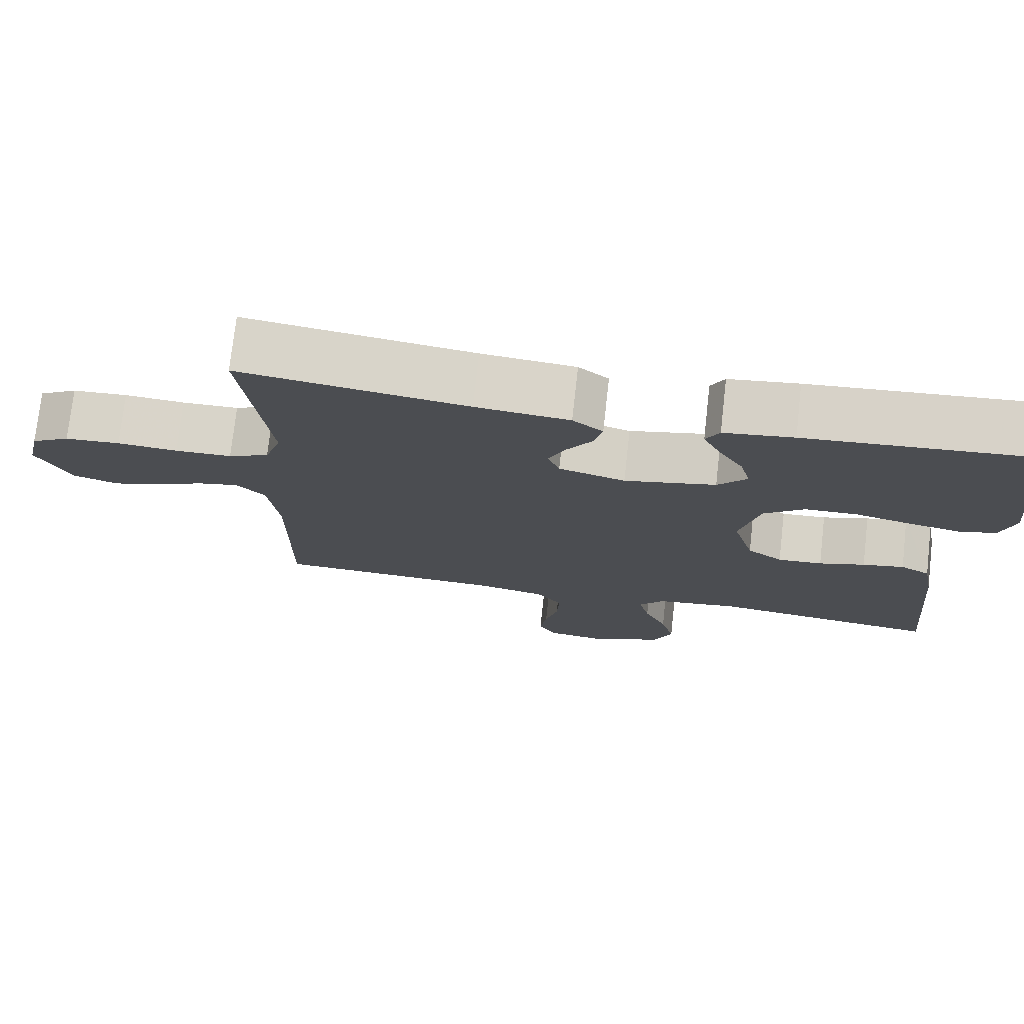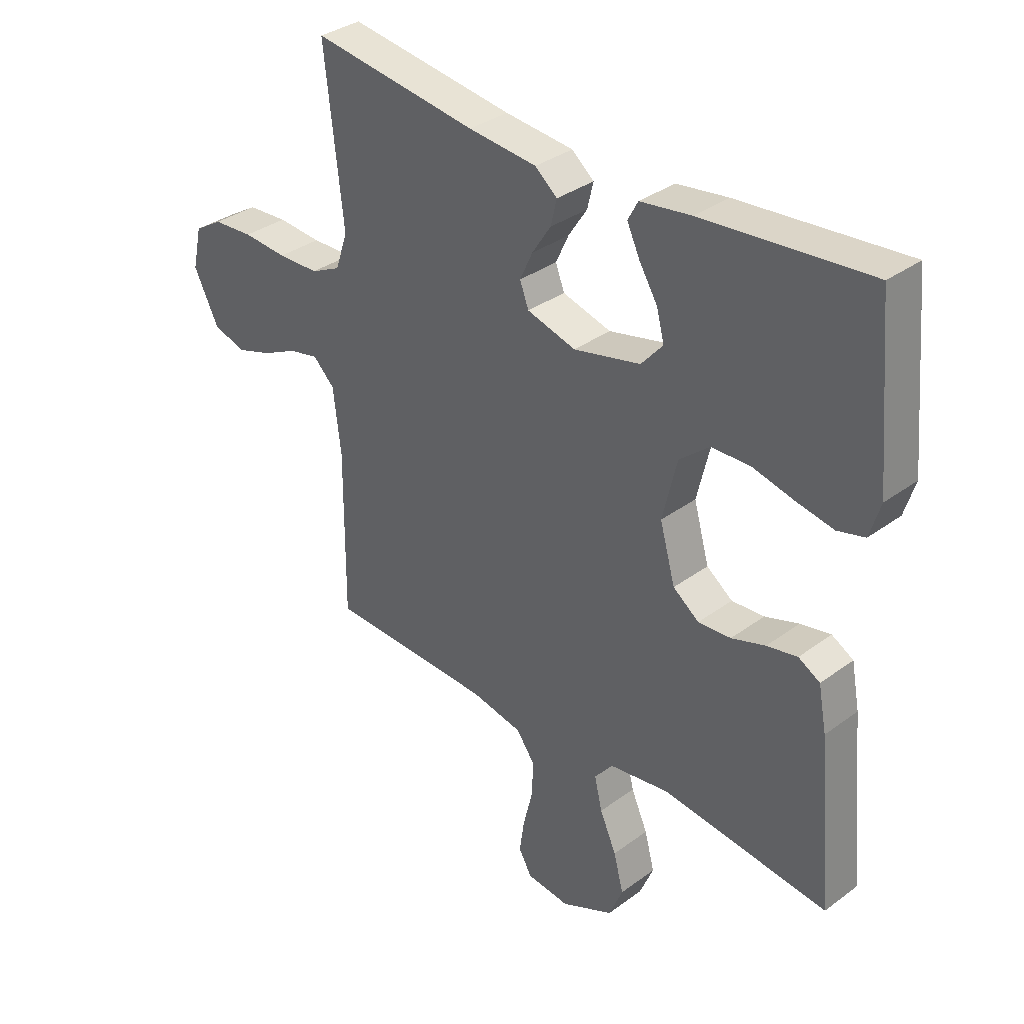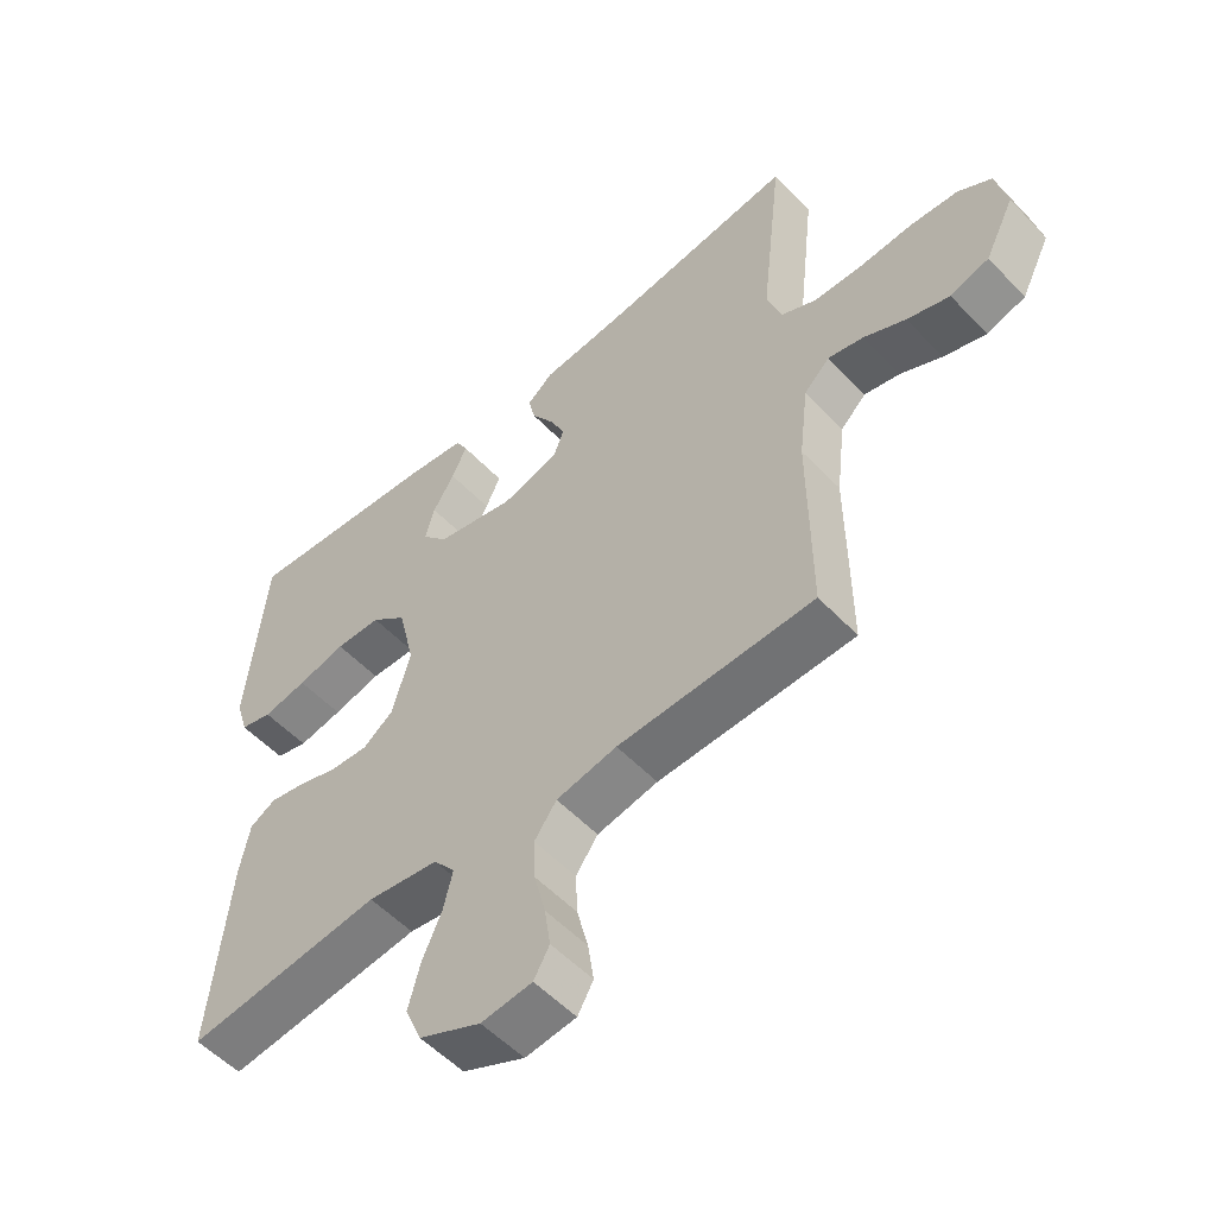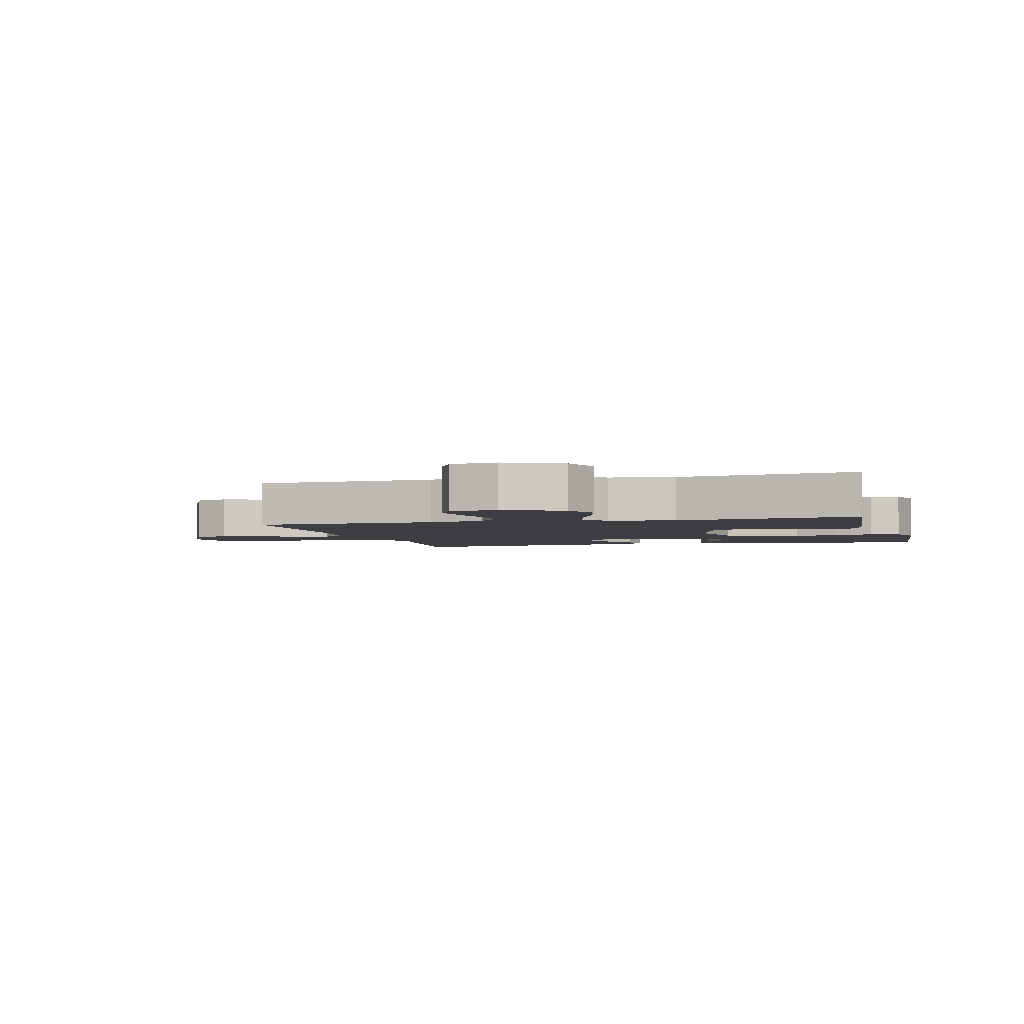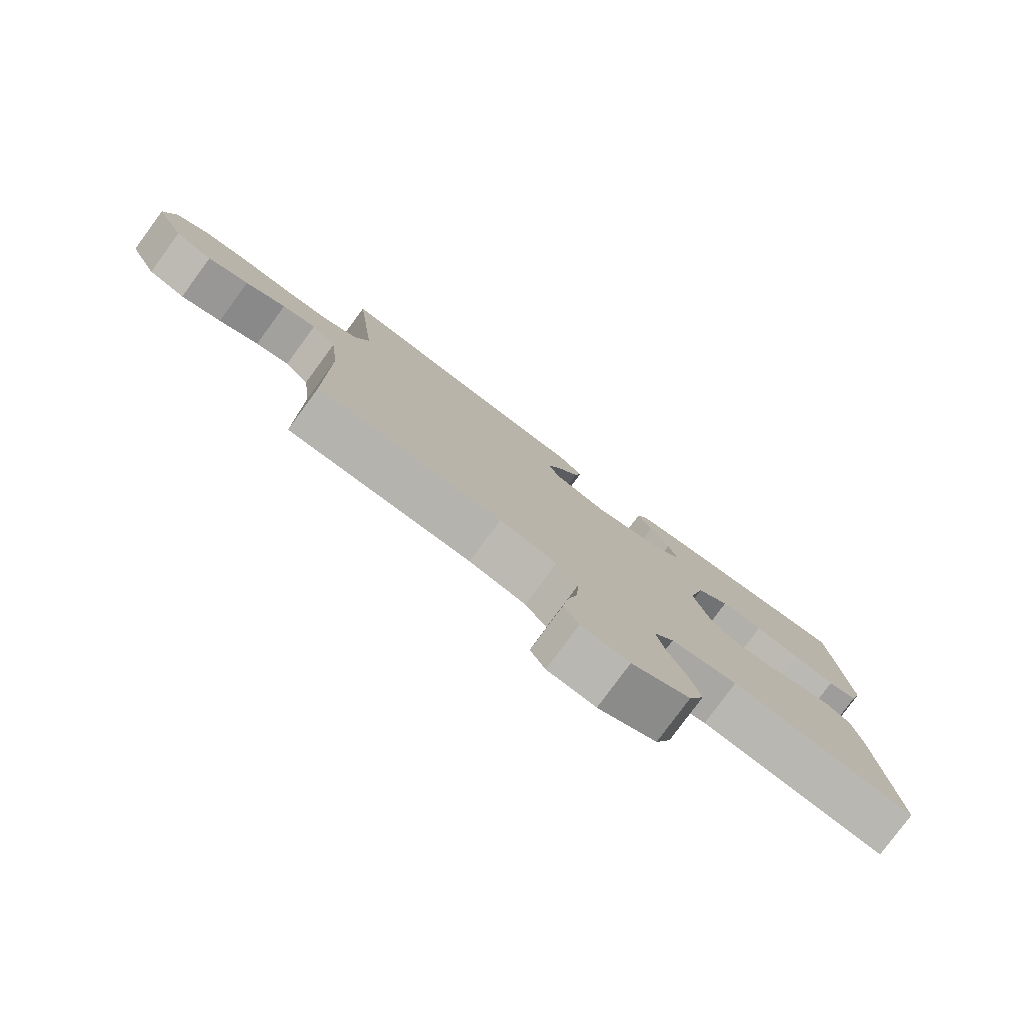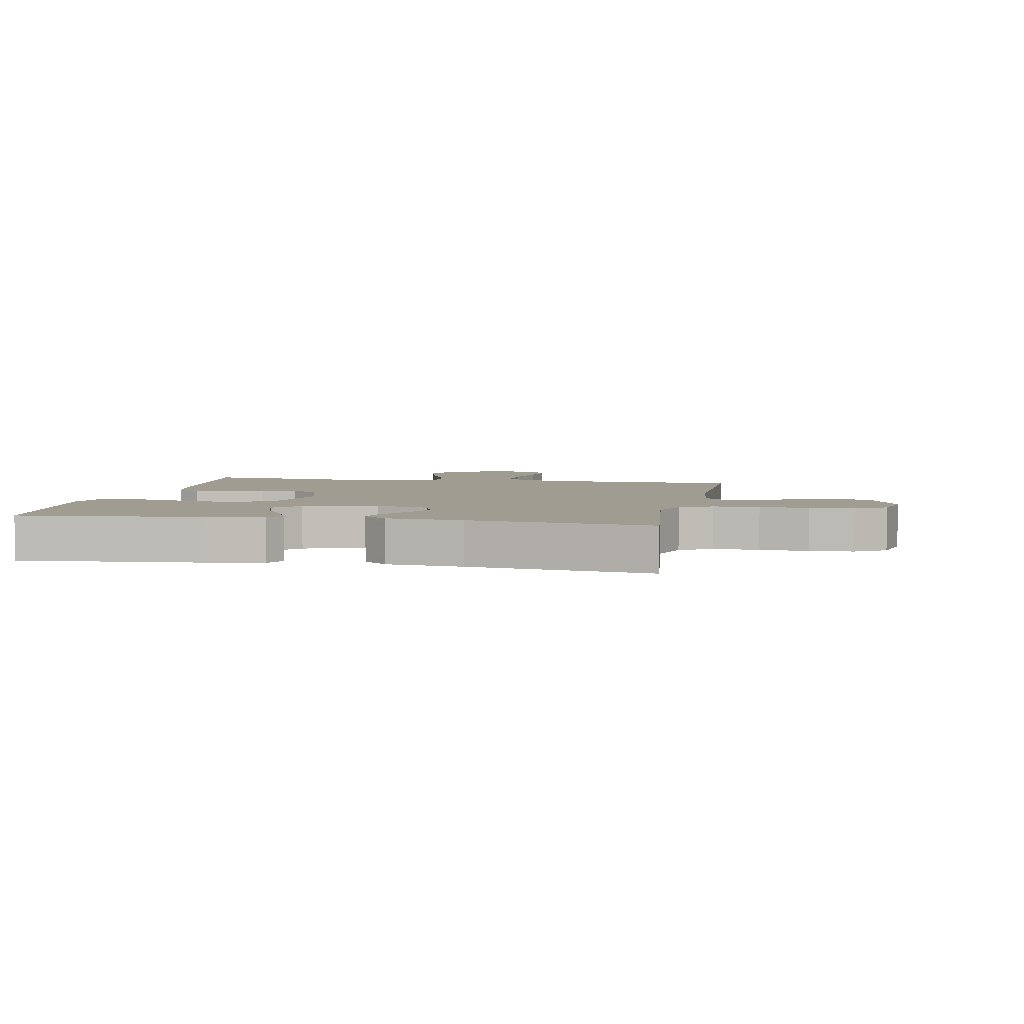
<metadata>
{"format":"obj","ext":"obj","renderer":"f3d","projection":"perspective","resolution":1024,"background":"white","views":[{"elev":75.1,"azim":-173.6,"up":"+Z"},{"elev":34.2,"azim":-134.8,"up":"+Z"},{"elev":-54.3,"azim":42.4,"up":"+Z"},{"elev":-3.2,"azim":-165.1,"up":"+Y"},{"elev":-79.3,"azim":143.7,"up":"+Z"},{"elev":4.4,"azim":10.9,"up":"+Y"}]}
</metadata>
<code>
v 0.5 0.07 -0.5
v 0.2 0.07 -0.509
v 0.107 0.07 -0.528
v 0.073 0.07 -0.575
v 0.076 0.07 -0.639
v 0.093 0.07 -0.708
v 0.102 0.07 -0.769
v 0.078 0.07 -0.811
v 0 0.07 -0.82
v -0.095 0.07 -0.776
v -0.12 0.07 -0.716
v -0.102 0.07 -0.648
v -0.072 0.07 -0.581
v -0.058 0.07 -0.522
v -0.091 0.07 -0.481
v -0.2 0.07 -0.465
v -0.5 0.07 -0.5
v -0.472 0.07 -0.2
v -0.457 0.07 -0.121
v -0.418 0.07 -0.099
v -0.363 0.07 -0.11
v -0.302 0.07 -0.13
v -0.243 0.07 -0.134
v -0.196 0.07 -0.099
v -0.168 0.07 0
v -0.194 0.07 0.109
v -0.248 0.07 0.154
v -0.318 0.07 0.156
v -0.392 0.07 0.138
v -0.46 0.07 0.125
v -0.509 0.07 0.138
v -0.528 0.07 0.2
v -0.5 0.07 0.5
v -0.2 0.07 0.474
v -0.108 0.07 0.461
v -0.09 0.07 0.427
v -0.113 0.07 0.378
v -0.146 0.07 0.324
v -0.16 0.07 0.271
v -0.121 0.07 0.226
v 0 0.07 0.198
v 0.088 0.07 0.223
v 0.104 0.07 0.265
v 0.081 0.07 0.315
v 0.047 0.07 0.367
v 0.036 0.07 0.413
v 0.076 0.07 0.446
v 0.2 0.07 0.458
v 0.5 0.07 0.5
v 0.466 0.07 0.2
v 0.488 0.07 0.134
v 0.542 0.07 0.108
v 0.617 0.07 0.106
v 0.697 0.07 0.112
v 0.77 0.07 0.107
v 0.821 0.07 0.076
v 0.838 0.07 0
v 0.793 0.07 -0.09
v 0.734 0.07 -0.109
v 0.669 0.07 -0.088
v 0.605 0.07 -0.057
v 0.551 0.07 -0.045
v 0.512 0.07 -0.083
v 0.498 0.07 -0.2
v 0.5 0 -0.5
v 0.2 0 -0.509
v 0.107 0 -0.528
v 0.073 0 -0.575
v 0.076 0 -0.639
v 0.093 0 -0.708
v 0.102 0 -0.769
v 0.078 0 -0.811
v 0 0 -0.82
v -0.095 0 -0.776
v -0.12 0 -0.716
v -0.102 0 -0.648
v -0.072 0 -0.581
v -0.058 0 -0.522
v -0.091 0 -0.481
v -0.2 0 -0.465
v -0.5 0 -0.5
v -0.472 0 -0.2
v -0.457 0 -0.121
v -0.418 0 -0.099
v -0.363 0 -0.11
v -0.302 0 -0.13
v -0.243 0 -0.134
v -0.196 0 -0.099
v -0.168 0 0
v -0.194 0 0.109
v -0.248 0 0.154
v -0.318 0 0.156
v -0.392 0 0.138
v -0.46 0 0.125
v -0.509 0 0.138
v -0.528 0 0.2
v -0.5 0 0.5
v -0.2 0 0.474
v -0.108 0 0.461
v -0.09 0 0.427
v -0.113 0 0.378
v -0.146 0 0.324
v -0.16 0 0.271
v -0.121 0 0.226
v 0 0 0.198
v 0.088 0 0.223
v 0.104 0 0.265
v 0.081 0 0.315
v 0.047 0 0.367
v 0.036 0 0.413
v 0.076 0 0.446
v 0.2 0 0.458
v 0.5 0 0.5
v 0.466 0 0.2
v 0.488 0 0.134
v 0.542 0 0.108
v 0.617 0 0.106
v 0.697 0 0.112
v 0.77 0 0.107
v 0.821 0 0.076
v 0.838 0 0
v 0.793 0 -0.09
v 0.734 0 -0.109
v 0.669 0 -0.088
v 0.605 0 -0.057
v 0.551 0 -0.045
v 0.512 0 -0.083
v 0.498 0 -0.2
f 58 59 60 61
f 58 61 62
f 57 58 62
f 56 57 62
f 53 54 55 56
f 52 53 56 62
f 51 52 62 63
f 48 49 50
f 44 45 46 47
f 43 44 47 48
f 42 43 48 50
f 35 36 37 38
f 33 34 35 38
f 33 38 39
f 32 33 39 40
f 28 29 30 31
f 28 31 32 40
f 19 20 21 22
f 19 22 23
f 16 17 18 19
f 15 16 19 23
f 14 15 23 24
f 10 11 12 13
f 10 13 14
f 9 10 14
f 8 9 14
f 5 6 7 8
f 4 5 8 14
f 3 4 14 24
f 64 1 2
f 41 42 50 51
f 41 51 63 64
f 27 28 40 41
f 26 27 41 64
f 2 3 24 25
f 2 25 26 64
f 125 124 123 122
f 126 125 122
f 126 122 121
f 126 121 120
f 120 119 118 117
f 126 120 117 116
f 127 126 116 115
f 114 113 112
f 111 110 109 108
f 112 111 108 107
f 114 112 107 106
f 102 101 100 99
f 102 99 98 97
f 103 102 97
f 104 103 97 96
f 95 94 93 92
f 104 96 95 92
f 86 85 84 83
f 87 86 83
f 83 82 81 80
f 87 83 80 79
f 88 87 79 78
f 77 76 75 74
f 78 77 74
f 78 74 73
f 78 73 72
f 72 71 70 69
f 78 72 69 68
f 88 78 68 67
f 66 65 128
f 115 114 106 105
f 128 127 115 105
f 105 104 92 91
f 128 105 91 90
f 89 88 67 66
f 128 90 89 66
f 1 65 66 2
f 2 66 67 3
f 3 67 68 4
f 4 68 69 5
f 5 69 70 6
f 6 70 71 7
f 7 71 72 8
f 8 72 73 9
f 9 73 74 10
f 10 74 75 11
f 11 75 76 12
f 12 76 77 13
f 13 77 78 14
f 14 78 79 15
f 15 79 80 16
f 16 80 81 17
f 17 81 82 18
f 18 82 83 19
f 19 83 84 20
f 20 84 85 21
f 21 85 86 22
f 22 86 87 23
f 23 87 88 24
f 24 88 89 25
f 25 89 90 26
f 26 90 91 27
f 27 91 92 28
f 28 92 93 29
f 29 93 94 30
f 30 94 95 31
f 31 95 96 32
f 32 96 97 33
f 33 97 98 34
f 34 98 99 35
f 35 99 100 36
f 36 100 101 37
f 37 101 102 38
f 38 102 103 39
f 39 103 104 40
f 40 104 105 41
f 41 105 106 42
f 42 106 107 43
f 43 107 108 44
f 44 108 109 45
f 45 109 110 46
f 46 110 111 47
f 47 111 112 48
f 48 112 113 49
f 49 113 114 50
f 50 114 115 51
f 51 115 116 52
f 52 116 117 53
f 53 117 118 54
f 54 118 119 55
f 55 119 120 56
f 56 120 121 57
f 57 121 122 58
f 58 122 123 59
f 59 123 124 60
f 60 124 125 61
f 61 125 126 62
f 62 126 127 63
f 63 127 128 64
f 64 128 65 1

</code>
